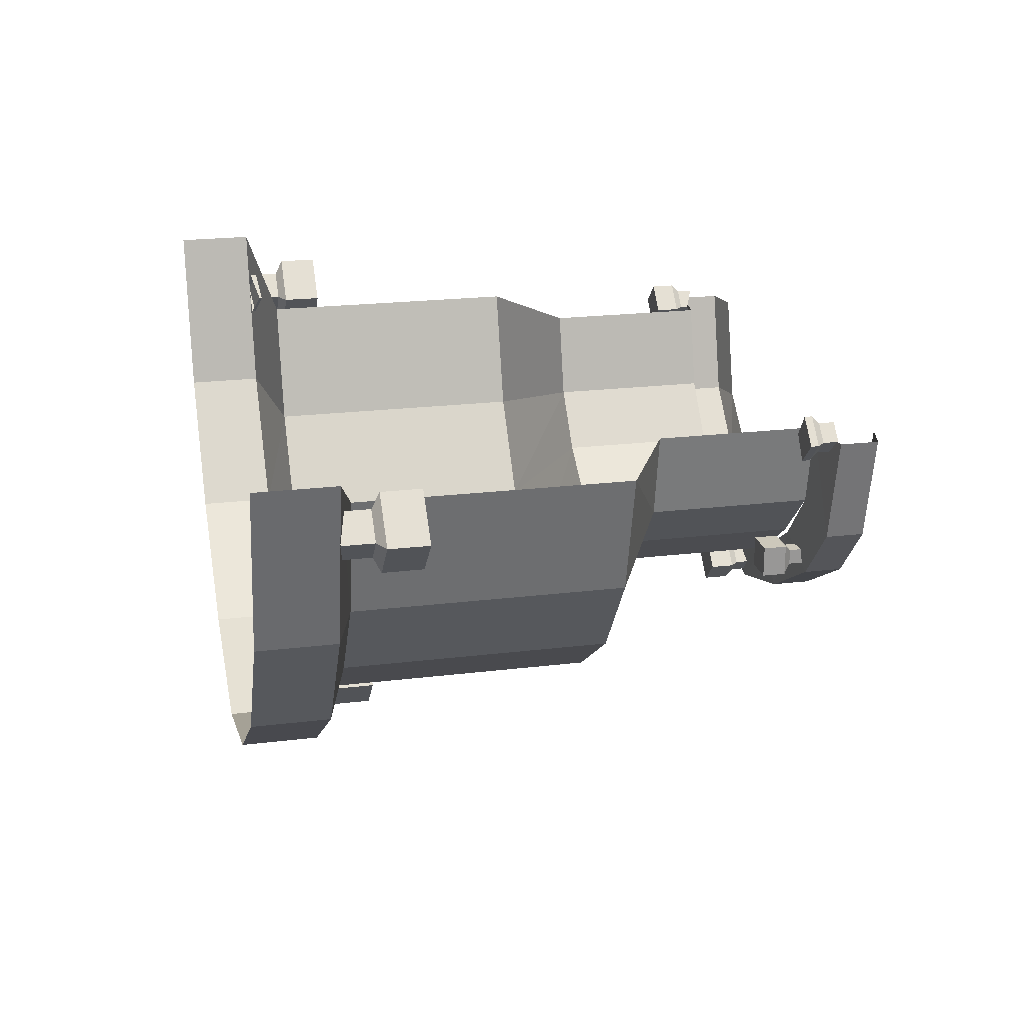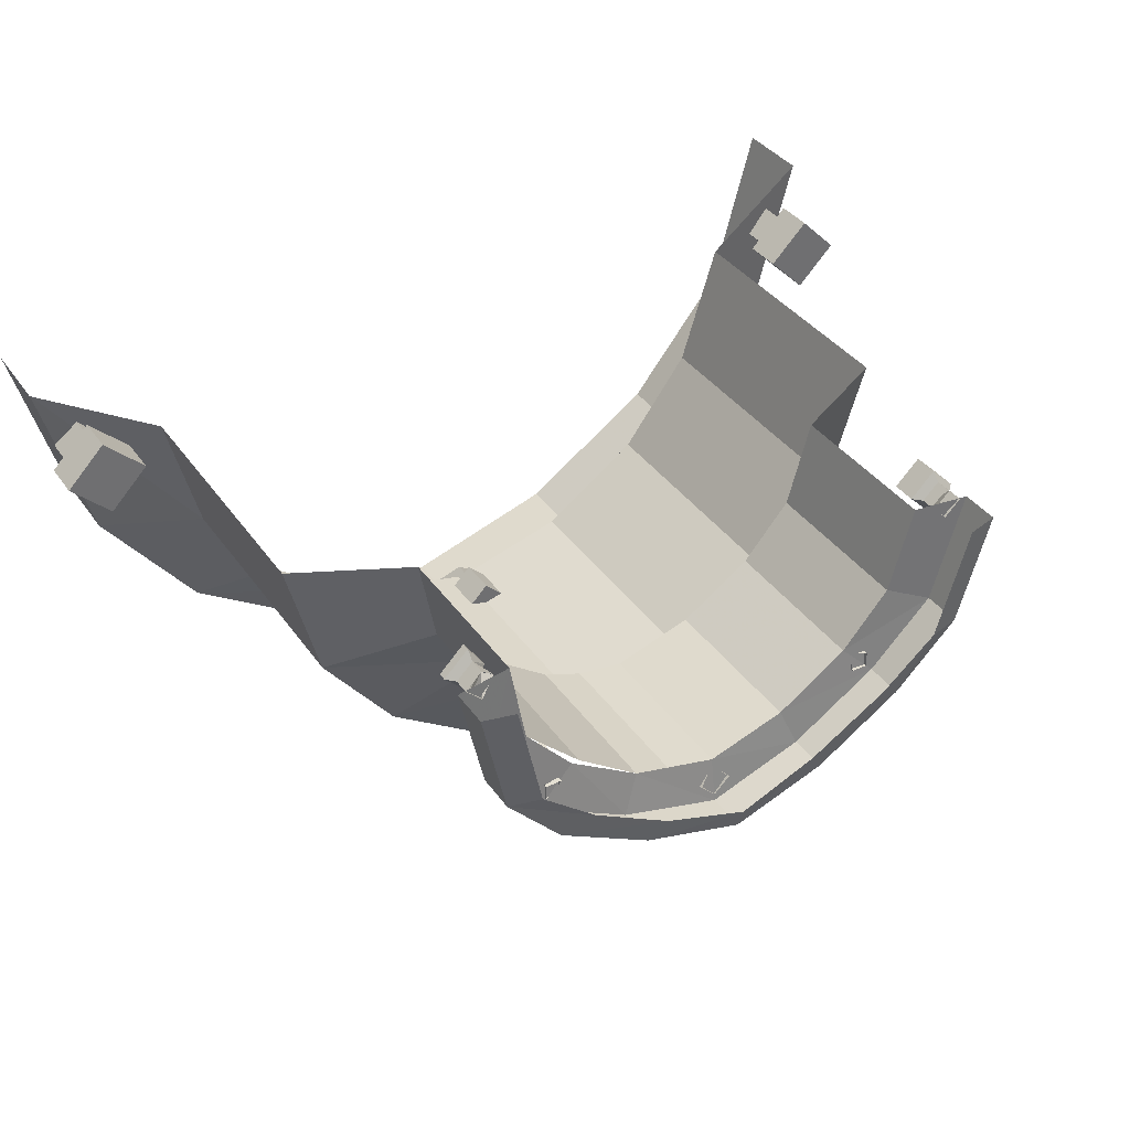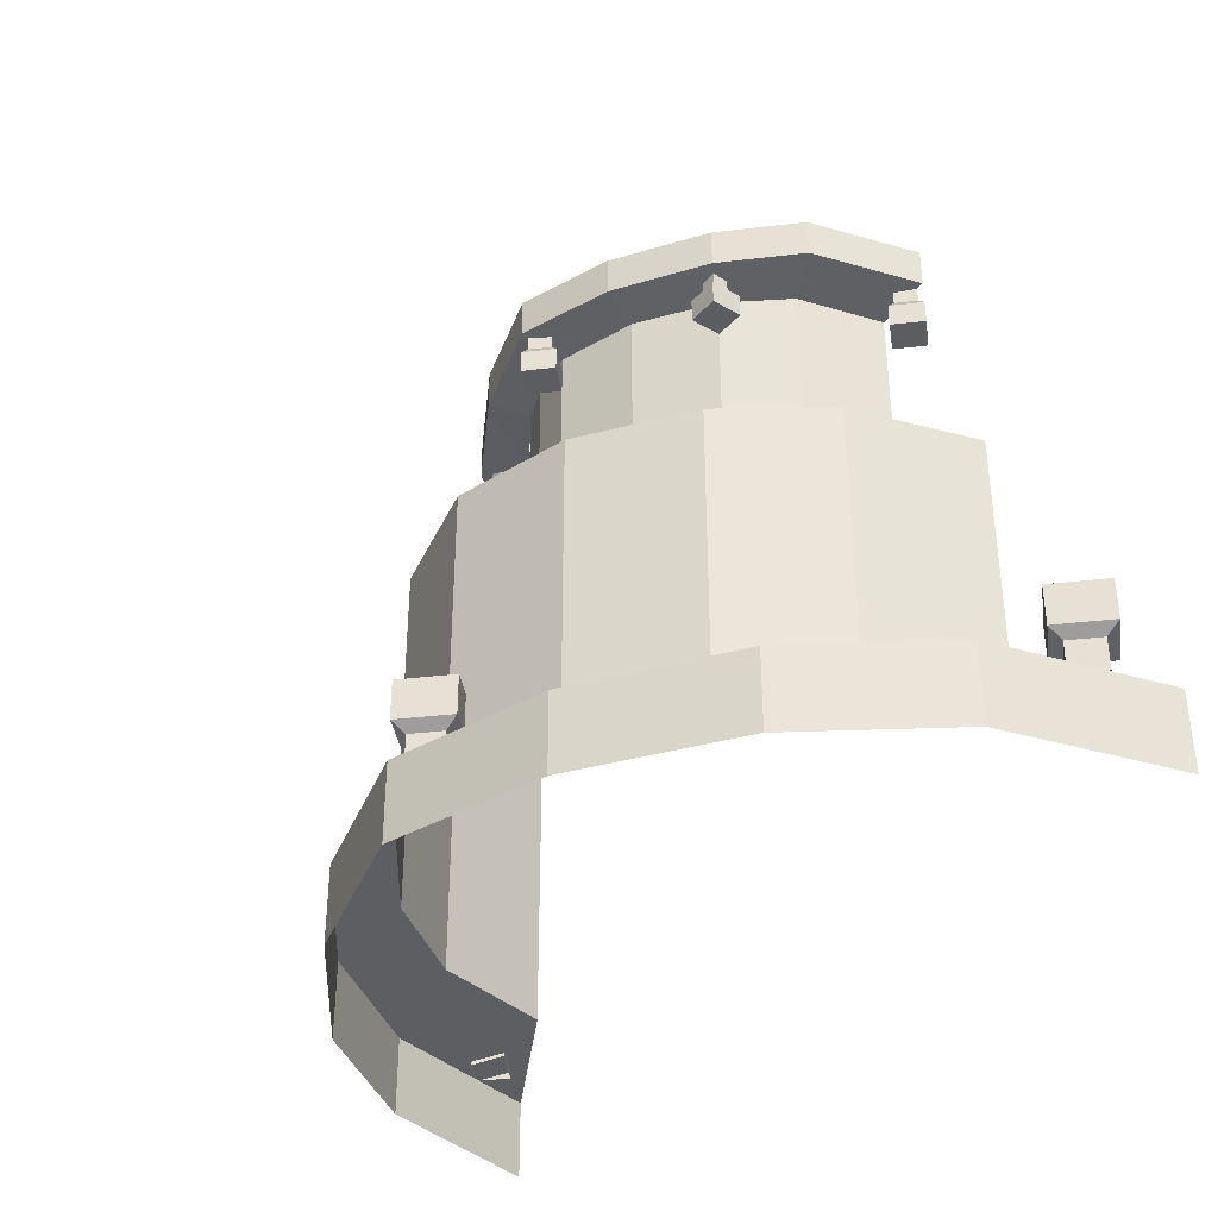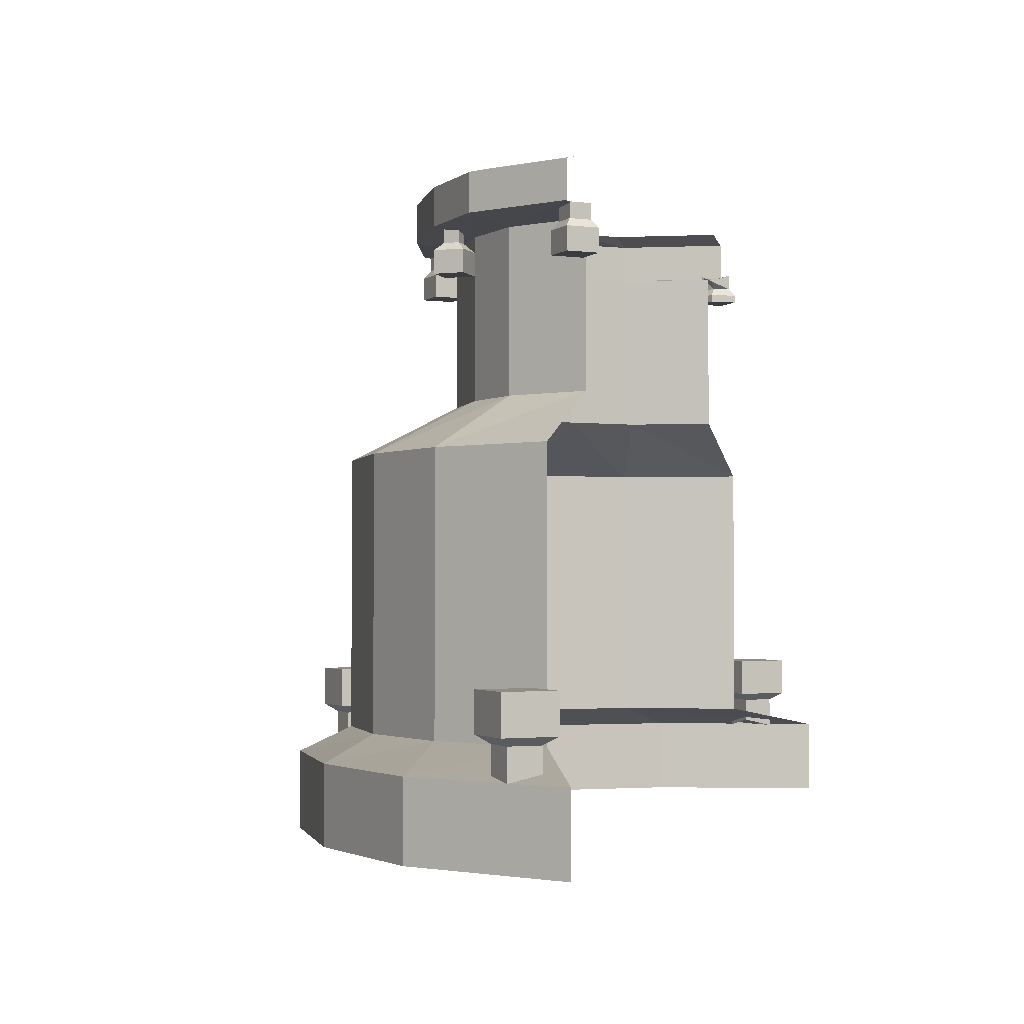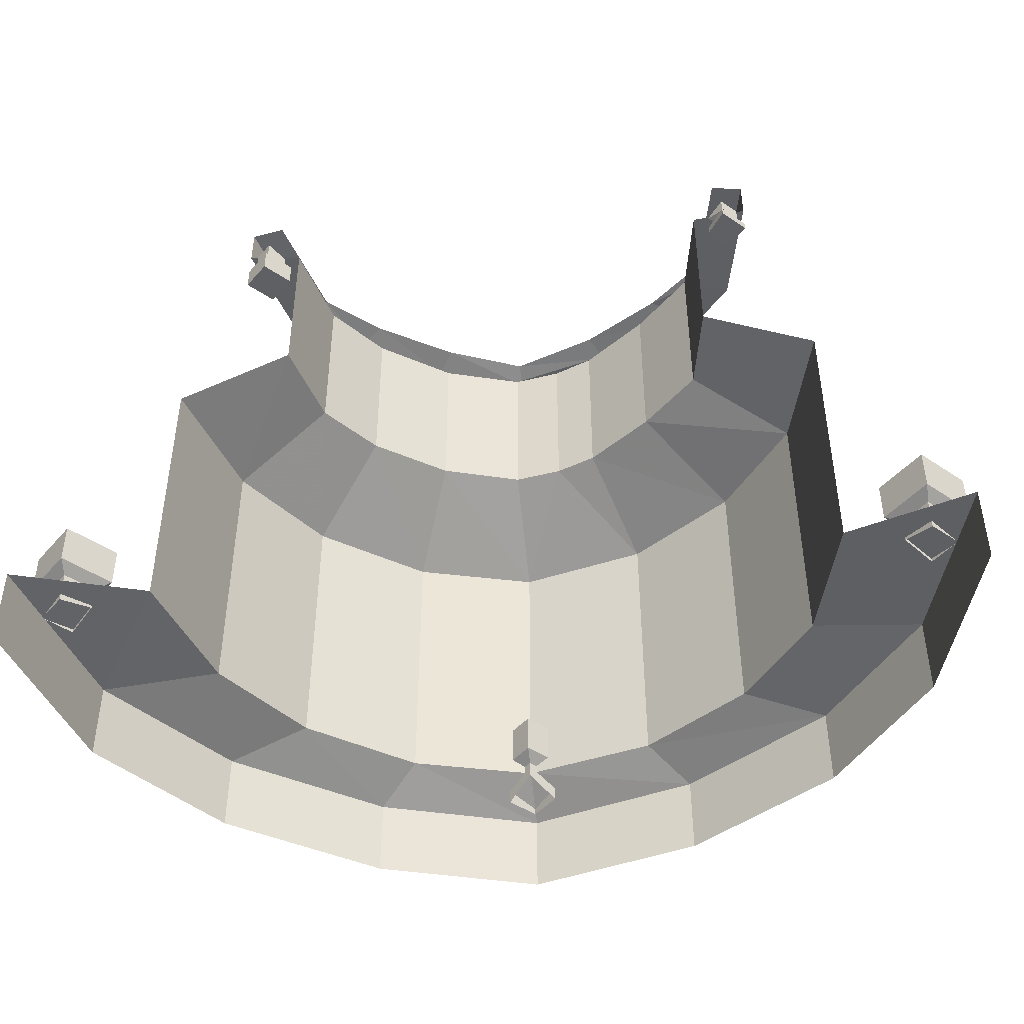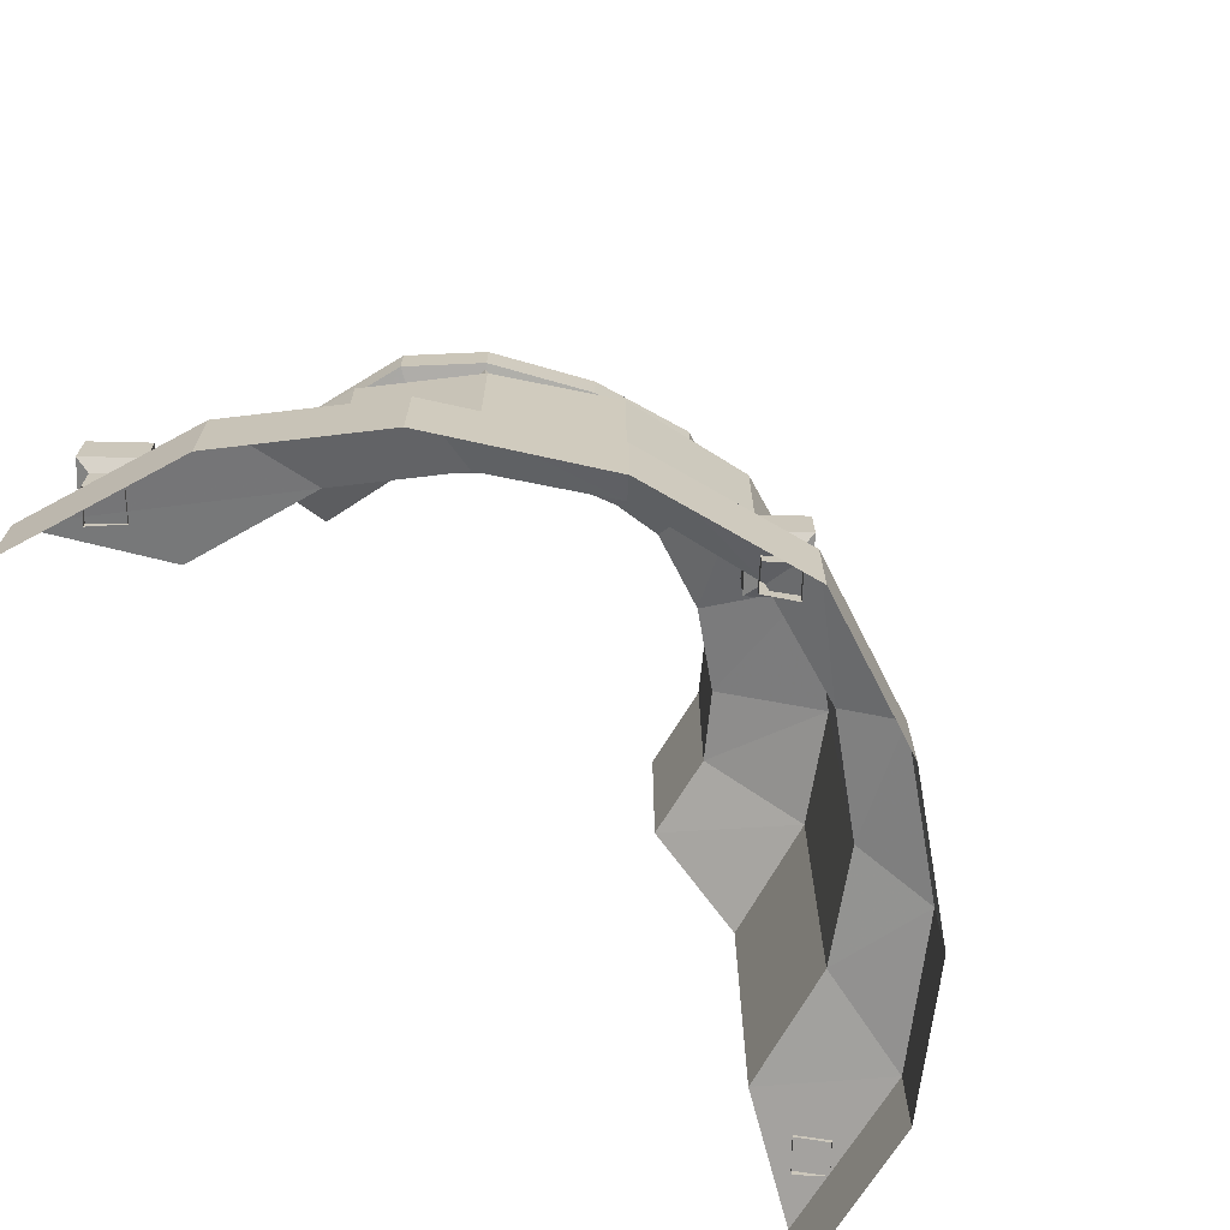
<metadata>
{"format":"obj","ext":"obj","renderer":"f3d","projection":"perspective","resolution":1024,"background":"white","views":[{"elev":21.8,"azim":77.9,"up":"+Z"},{"elev":37.9,"azim":148.8,"up":"+Z"},{"elev":-36.6,"azim":-126.3,"up":"+Y"},{"elev":-2.0,"azim":-69.5,"up":"+Y"},{"elev":-45.1,"azim":6.9,"up":"+Y"},{"elev":-68.6,"azim":133.7,"up":"+Y"}]}
</metadata>
<code>
v 0 -0.3203 -0.3828
v 0 -0.3516 -0.3828
v -0.02344 -0.3516 -0.3594
v -0.02344 -0.3203 -0.3594
v -0.03906 -0.3125 -0.3594
v 0 -0.3125 -0.3984
v 0.02344 -0.3203 -0.3594
v 0.02344 -0.3516 -0.3594
v 0 -0.3203 -0.3359
v 0 -0.3359 -0.3359
v 0 -0.3125 -0.3203
v 0 -0.2734 -0.3203
v -0.03906 -0.2734 -0.3594
v 0 -0.2734 -0.3984
v 0.03906 -0.3125 -0.3594
v 0.03906 -0.2734 -0.3594
v -0.4297 -0.3203 -0.02344
v -0.4297 -0.3516 -0.02344
v -0.4062 -0.3516 0
v -0.4062 -0.3203 0
v -0.4062 -0.3125 0.01562
v -0.4453 -0.3125 -0.02344
v -0.4062 -0.3203 -0.04688
v -0.4062 -0.3516 -0.04688
v -0.3828 -0.3203 -0.02344
v -0.3828 -0.3438 -0.02344
v -0.3672 -0.3125 -0.02344
v -0.3672 -0.2734 -0.02344
v -0.4062 -0.2734 0.01562
v -0.4453 -0.2734 -0.02344
v -0.4062 -0.3125 -0.0625
v -0.4062 -0.2734 -0.0625
v 0.4297 -0.3516 -0.02344
v 0.4297 -0.3203 -0.02344
v 0.4062 -0.3203 0
v 0.4062 -0.3516 0
v 0.3828 -0.3203 -0.02344
v 0.3828 -0.3438 -0.02344
v 0.4062 -0.3203 -0.04688
v 0.4062 -0.3516 -0.04688
v 0.4453 -0.3125 -0.02344
v 0.4062 -0.3125 0.01562
v 0.3672 -0.3125 -0.02344
v 0.4062 -0.3125 -0.0625
v 0.4062 -0.2734 -0.0625
v 0.4453 -0.2734 -0.02344
v 0.4062 -0.2734 0.01562
v 0.3672 -0.2734 -0.02344
v -0.2188 0 -0.02344
v -0.2188 0.1641 -0.02344
v -0.1953 0.1641 -0.1094
v -0.1953 0 -0.1094
v -0.2891 -0.05469 -0.1484
v -0.3281 -0.05469 -0.02344
v -0.3281 -0.3281 -0.02344
v -0.2891 -0.3281 -0.1484
v -0.3984 -0.3516 -0.1328
v -0.4453 -0.3516 0.03906
v -0.3984 -0.4297 -0.1328
v -0.4453 -0.4297 0.03906
v -0.1484 0.1641 -0.1641
v -0.1484 0 -0.1641
v -0.2188 -0.05469 -0.2422
v -0.2188 -0.3281 -0.2422
v -0.2969 -0.3516 -0.2578
v -0.2969 -0.4297 -0.2578
v -0.07812 0.1641 -0.2109
v -0.07812 0 -0.2109
v -0.1172 -0.05469 -0.3125
v -0.1172 -0.3281 -0.3125
v -0.1562 -0.3516 -0.3516
v -0.1562 -0.4297 -0.3516
v 0 0.1641 -0.2344
v 0 0 -0.2344
v 0 -0.05469 -0.3438
v 0 -0.3281 -0.3438
v 0 -0.3516 -0.3984
v 0 -0.4297 -0.3984
v 0.04688 0 -0.2266
v 0.04688 0.1641 -0.2266
v 0.08594 0.1641 -0.2109
v 0.08594 0 -0.2109
v 0.125 -0.05469 -0.3125
v 0.1484 0.1641 -0.1641
v 0.1484 0 -0.1641
v 0.2266 -0.05469 -0.2422
v 0.125 -0.3281 -0.3125
v 0.2031 0.1641 -0.1094
v 0.2031 0 -0.1094
v 0.2969 -0.05469 -0.1484
v 0.2266 -0.3281 -0.2422
v 0.3047 -0.3516 -0.2578
v 0.1641 -0.3516 -0.3516
v 0.1641 -0.4297 -0.3516
v 0.2188 0.1641 -0.02344
v 0.2188 0 -0.02344
v 0.3281 -0.05469 -0.02344
v 0.2969 -0.3281 -0.1484
v 0.3984 -0.3516 -0.1328
v 0.3984 -0.4297 -0.1328
v 0.3047 -0.4297 -0.2578
v 0.3281 -0.3281 -0.02344
v 0.4453 -0.3516 0.03906
v 0.4453 -0.4297 0.03906
v 0.25 0.1719 -0.1328
v 0.2734 0.1719 -0.02344
v 0.25 0.2109 -0.1328
v 0.2734 0.2109 -0.02344
v 0.2188 0.2188 -0.1328
v 0.2422 0.2188 -0.02344
v 0.1562 0.1641 -0.1641
v 0.1953 0.1719 -0.1953
v 0.1953 0.2109 -0.1953
v 0.1641 0.2188 -0.1797
v 0.1016 0.1719 -0.25
v 0.1016 0.2109 -0.25
v 0.08594 0.2188 -0.2266
v 0 0.1719 -0.2812
v 0 0.2109 -0.2812
v 0 0.2188 -0.2578
v -0.09375 0.1719 -0.25
v -0.09375 0.2109 -0.25
v -0.07812 0.2188 -0.2266
v -0.1797 0.1719 -0.1953
v -0.1797 0.2109 -0.1953
v -0.1562 0.2188 -0.1797
v -0.2422 0.1719 -0.1328
v -0.2422 0.2109 -0.1328
v -0.2109 0.2188 -0.1328
v -0.2734 0.1719 -0.02344
v -0.2734 0.2109 -0.02344
v -0.2422 0.2188 -0.02344
v 0.2656 0.1562 -0.02344
v 0.2656 0.1719 -0.02344
v 0.25 0.1719 -0.007812
v 0.25 0.1562 -0.007812
v 0.25 0.1484 0
v 0.2734 0.1484 -0.02344
v 0.25 0.1562 -0.03906
v 0.25 0.1719 -0.03906
v 0.2422 0.1562 -0.02344
v 0.2344 0.1641 -0.02344
v 0.2344 0.1484 -0.02344
v 0.2344 0.1406 -0.02344
v 0.25 0.1406 0
v 0.2734 0.1406 -0.02344
v 0.25 0.1484 -0.04688
v 0.25 0.1406 -0.04688
v -0.2656 0.1719 -0.02344
v -0.2656 0.1562 -0.02344
v -0.25 0.1562 -0.007812
v -0.25 0.1719 -0.007812
v -0.2344 0.1562 -0.02344
v -0.2344 0.1641 -0.02344
v -0.25 0.1562 -0.03906
v -0.25 0.1719 -0.03906
v -0.2734 0.1484 -0.02344
v -0.25 0.1484 0
v -0.2266 0.1484 -0.02344
v -0.25 0.1484 -0.04688
v -0.25 0.125 -0.04688
v -0.2734 0.125 -0.02344
v -0.25 0.125 0
v -0.2266 0.125 -0.02344
v 0 0.1719 -0.2734
v 0 0.1562 -0.2734
v -0.01562 0.1562 -0.2578
v -0.01562 0.1719 -0.2578
v 0 0.1562 -0.2422
v 0 0.1641 -0.2422
v 0.01562 0.1562 -0.2578
v 0.01562 0.1719 -0.2578
v 0 0.1484 -0.2812
v -0.02344 0.1484 -0.2578
v 0 0.1484 -0.2344
v 0.02344 0.1484 -0.2578
v 0.02344 0.125 -0.2578
v 0 0.125 -0.2812
v -0.02344 0.125 -0.2578
v 0 0.125 -0.2344
v -0.1719 0.1719 -0.1875
v -0.1719 0.1562 -0.1875
v -0.1719 0.1562 -0.1719
v -0.1719 0.1719 -0.1719
v -0.1562 0.1562 -0.1719
v -0.1562 0.1641 -0.1719
v -0.1562 0.1562 -0.1875
v -0.1562 0.1719 -0.1875
v -0.1797 0.1484 -0.1953
v -0.1797 0.1484 -0.1641
v -0.1484 0.1484 -0.1641
v -0.1484 0.1484 -0.1953
v -0.1484 0.125 -0.1953
v -0.1797 0.125 -0.1953
v -0.1797 0.125 -0.1641
v -0.1484 0.125 -0.1641
v 0.1875 0.1719 -0.1719
v 0.1875 0.1562 -0.1719
v 0.1875 0.1562 -0.1875
v 0.1875 0.1719 -0.1875
v 0.1719 0.1562 -0.1875
v 0.1719 0.1641 -0.1875
v 0.1719 0.1562 -0.1719
v 0.1719 0.1719 -0.1719
v 0.1953 0.1484 -0.1641
v 0.1953 0.1484 -0.1953
v 0.1641 0.1484 -0.1953
v 0.1641 0.1484 -0.1641
v 0.1641 0.125 -0.1641
v 0.1953 0.125 -0.1641
v 0.1953 0.125 -0.1953
v 0.1641 0.125 -0.1953
f 1 2 3
f 1 3 4
f 8 7 9
f 8 9 10
f 5 13 6
f 6 13 14
f 11 15 16
f 11 16 12
f 17 18 19
f 17 19 20
f 24 23 25
f 24 25 26
f 21 29 22
f 22 29 30
f 27 31 32
f 27 32 28
f 33 34 35
f 33 35 36
f 38 37 39
f 38 39 40
f 41 46 42
f 42 46 47
f 43 48 44
f 44 48 45
f 133 134 135
f 133 135 136
f 140 139 141
f 140 141 142
f 137 145 138
f 138 145 146
f 143 147 148
f 143 148 144
f 149 150 151
f 149 151 152
f 154 153 155
f 154 155 156
f 157 162 158
f 158 162 163
f 159 164 160
f 160 164 161
f 165 166 167
f 165 167 168
f 170 169 171
f 170 171 172
f 173 178 174
f 174 178 179
f 175 180 176
f 176 180 177
f 181 182 183
f 181 183 184
f 186 185 187
f 186 187 188
f 189 194 190
f 190 194 195
f 191 196 192
f 192 196 193
f 197 198 199
f 197 199 200
f 202 201 203
f 202 203 204
f 205 210 206
f 206 210 211
f 207 212 208
f 208 212 209
f 1 4 5
f 1 5 6
f 1 7 2
f 2 7 8
f 10 9 4
f 10 4 3
f 5 11 12
f 5 12 13
f 6 14 15
f 7 15 9
f 9 15 11
f 15 14 16
f 17 20 21
f 17 21 22
f 17 23 18
f 18 23 24
f 26 25 20
f 26 20 19
f 21 27 28
f 21 28 29
f 22 30 31
f 23 31 25
f 25 31 27
f 31 30 32
f 36 35 37
f 36 37 38
f 40 39 34
f 40 34 33
f 35 34 41
f 35 41 42
f 37 43 39
f 39 43 44
f 41 44 45
f 41 45 46
f 42 47 43
f 43 47 48
f 133 136 137
f 133 137 138
f 133 139 134
f 134 139 140
f 142 141 136
f 142 136 135
f 137 143 144
f 137 144 145
f 138 146 147
f 139 147 141
f 141 147 143
f 147 146 148
f 152 151 153
f 152 153 154
f 156 155 150
f 156 150 149
f 151 150 157
f 151 157 158
f 153 159 155
f 155 159 160
f 157 160 161
f 157 161 162
f 158 163 159
f 159 163 164
f 168 167 169
f 168 169 170
f 172 171 166
f 172 166 165
f 167 166 173
f 167 173 174
f 169 175 171
f 171 175 176
f 173 176 177
f 173 177 178
f 174 179 175
f 175 179 180
f 184 183 185
f 184 185 186
f 188 187 182
f 188 182 181
f 183 182 189
f 183 189 190
f 185 191 187
f 187 191 192
f 189 192 193
f 189 193 194
f 190 195 191
f 191 195 196
f 200 199 201
f 200 201 202
f 204 203 198
f 204 198 197
f 199 198 205
f 199 205 206
f 201 207 203
f 203 207 208
f 205 208 209
f 205 209 210
f 206 211 207
f 207 211 212
f 1 6 7
f 4 9 11
f 4 11 5
f 6 15 7
f 12 16 14
f 12 14 13
f 17 22 23
f 20 25 27
f 20 27 21
f 22 31 23
f 28 32 30
f 28 30 29
f 35 42 37
f 37 42 43
f 39 44 34
f 34 44 41
f 45 48 47
f 45 47 46
f 133 138 139
f 136 141 143
f 136 143 137
f 138 147 139
f 144 148 146
f 144 146 145
f 151 158 153
f 153 158 159
f 155 160 150
f 150 160 157
f 161 164 163
f 161 163 162
f 167 174 169
f 169 174 175
f 171 176 166
f 166 176 173
f 177 180 179
f 177 179 178
f 183 190 185
f 185 190 191
f 187 192 182
f 182 192 189
f 193 196 195
f 193 195 194
f 199 206 201
f 201 206 207
f 203 208 198
f 198 208 205
f 209 212 211
f 209 211 210
f 49 50 51
f 49 51 52
f 52 51 61
f 52 61 62
f 62 61 67
f 62 67 68
f 68 67 73
f 68 73 74
f 79 80 81
f 79 81 82
f 79 74 80
f 80 74 73
f 82 81 84
f 82 84 85
f 85 84 88
f 85 88 89
f 89 88 95
f 89 95 96
f 49 52 53
f 49 53 54
f 55 56 57
f 55 57 58
f 52 62 63
f 52 63 53
f 56 64 65
f 56 65 57
f 62 68 69
f 62 69 63
f 64 70 71
f 64 71 65
f 68 74 75
f 68 75 69
f 70 76 77
f 70 77 71
f 79 82 83
f 79 83 75
f 79 75 74
f 82 85 86
f 82 86 83
f 85 89 90
f 85 90 86
f 87 91 92
f 87 92 93
f 87 93 76
f 76 93 77
f 89 96 97
f 89 97 90
f 91 98 99
f 91 99 92
f 98 102 103
f 98 103 99
f 95 88 105
f 95 105 106
f 108 107 109
f 108 109 110
f 88 111 112
f 88 112 105
f 107 113 114
f 107 114 109
f 111 81 115
f 111 115 112
f 113 116 117
f 113 117 114
f 81 73 118
f 81 118 115
f 116 119 120
f 116 120 117
f 73 67 121
f 73 121 118
f 119 122 123
f 119 123 120
f 67 61 124
f 67 124 121
f 122 125 126
f 122 126 123
f 61 51 127
f 61 127 124
f 125 128 129
f 125 129 126
f 51 50 130
f 51 130 127
f 128 131 132
f 128 132 129
f 54 53 55
f 55 53 56
f 53 63 56
f 56 63 64
f 63 69 64
f 64 69 70
f 69 75 70
f 70 75 76
f 83 86 87
f 83 87 76
f 83 76 75
f 86 90 91
f 86 91 87
f 90 97 98
f 90 98 91
f 98 97 102
f 58 57 59
f 58 59 60
f 57 65 66
f 57 66 59
f 65 71 72
f 65 72 66
f 71 77 78
f 71 78 72
f 77 93 94
f 77 94 78
f 92 99 100
f 92 100 101
f 92 101 93
f 93 101 94
f 99 103 104
f 99 104 100
f 106 105 107
f 106 107 108
f 105 112 113
f 105 113 107
f 112 115 116
f 112 116 113
f 115 118 119
f 115 119 116
f 118 121 122
f 118 122 119
f 121 124 125
f 121 125 122
f 124 127 128
f 124 128 125
f 127 130 131
f 127 131 128

</code>
